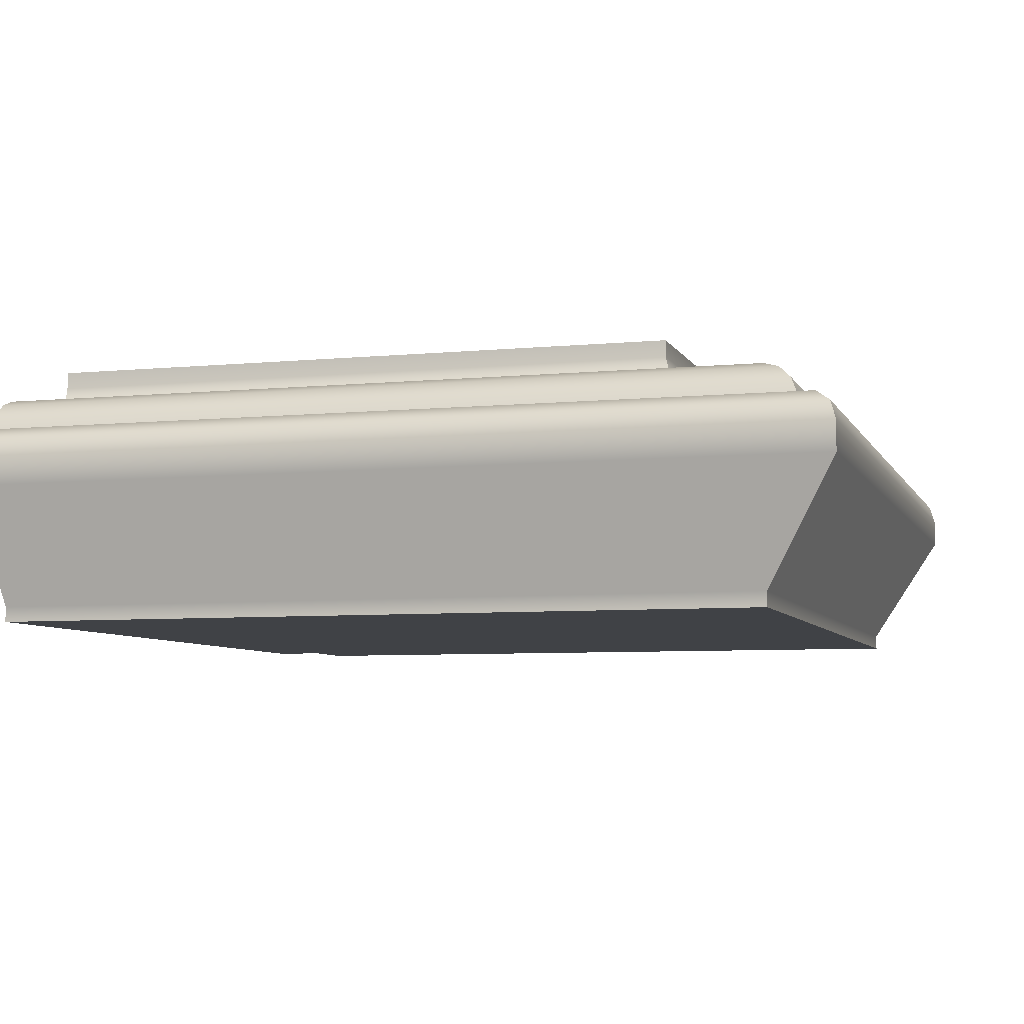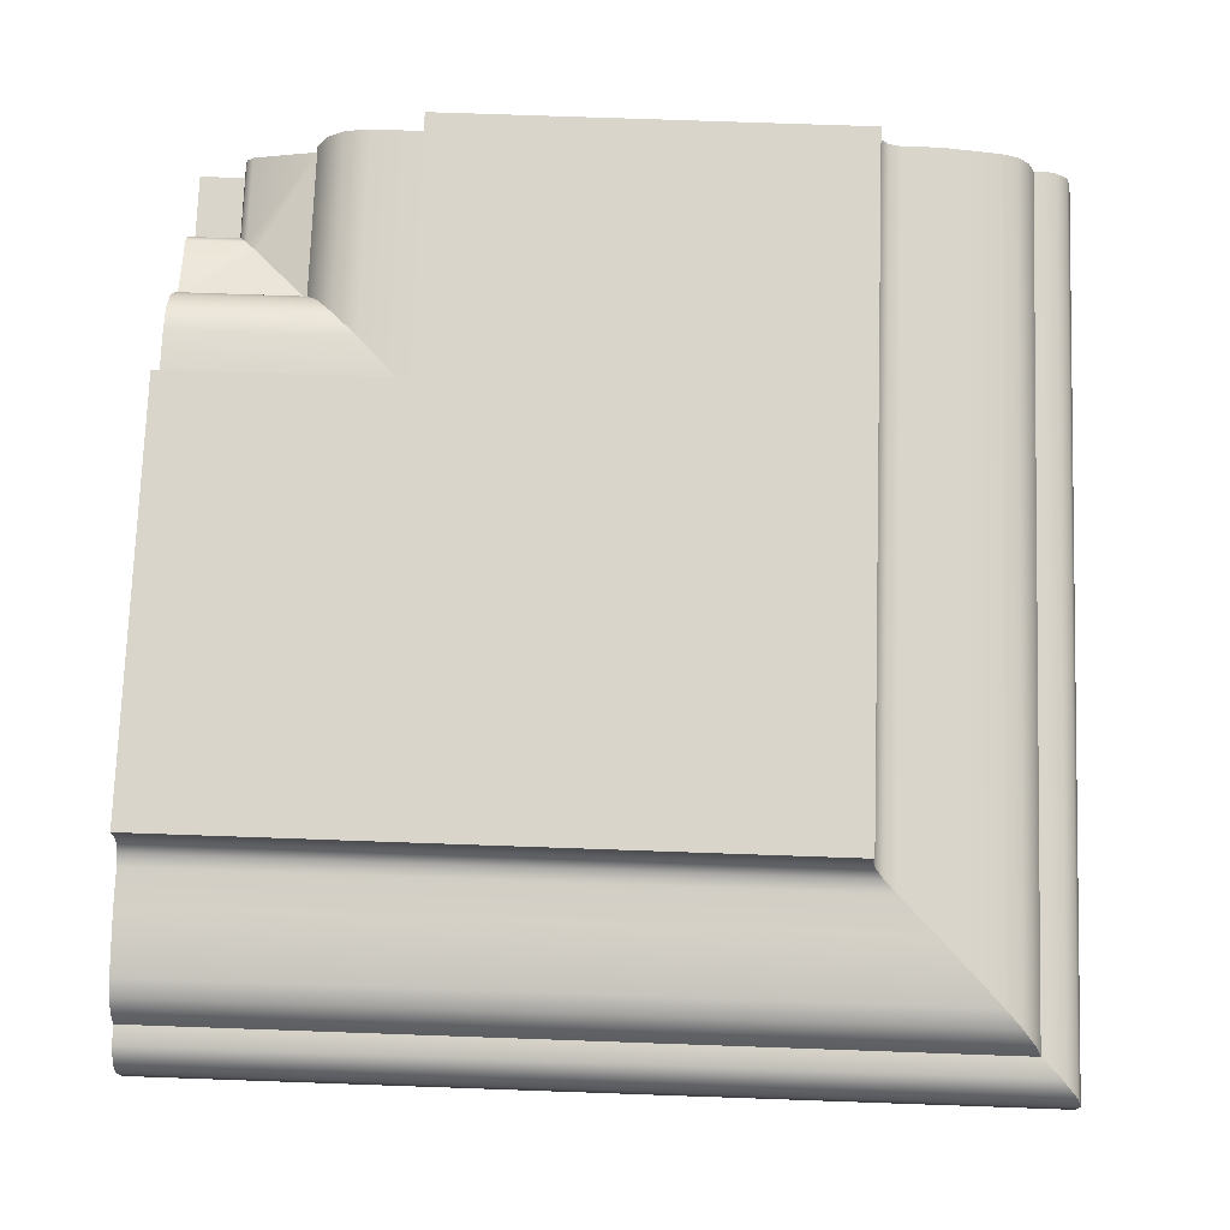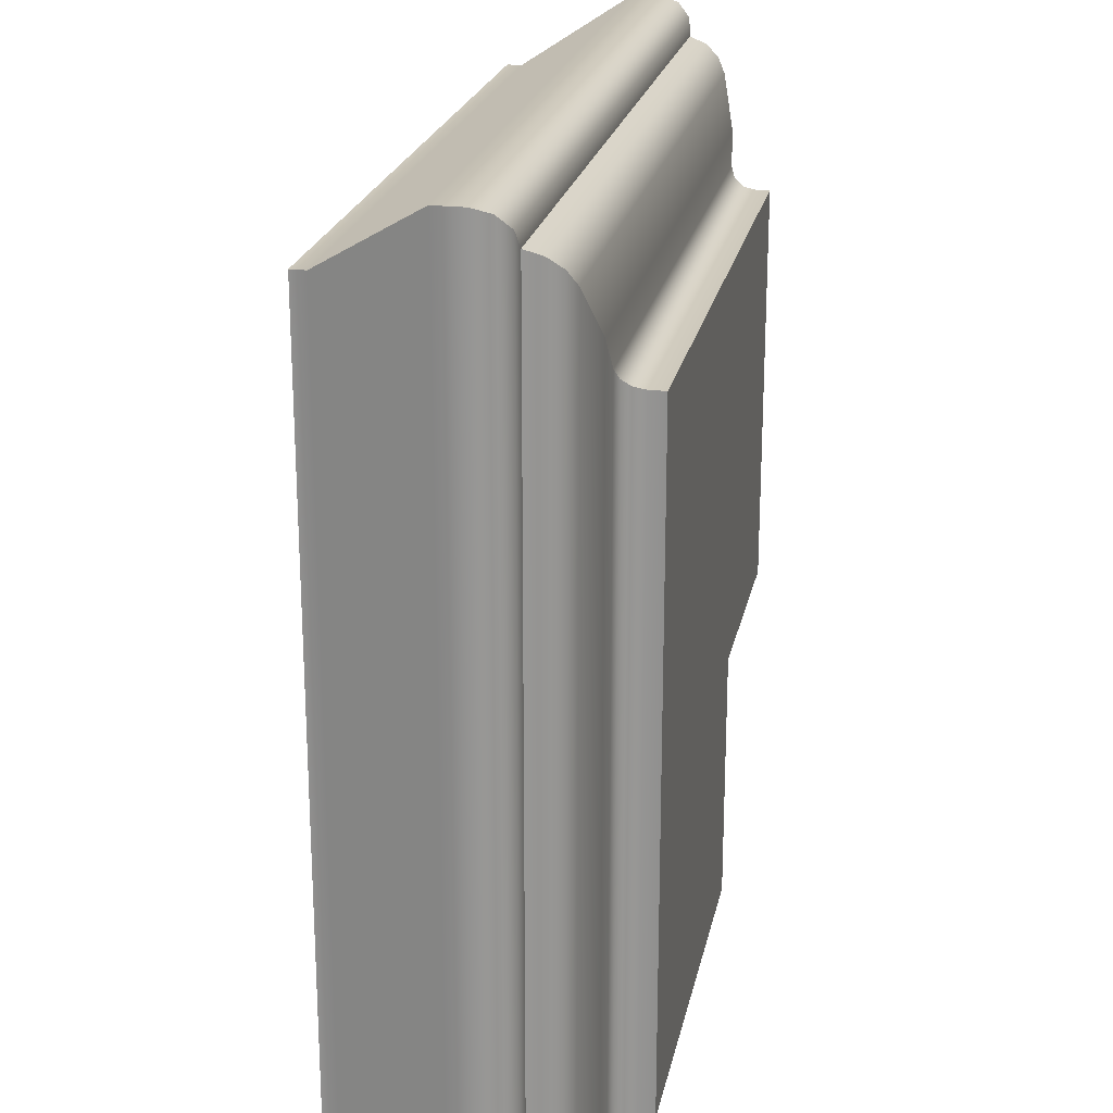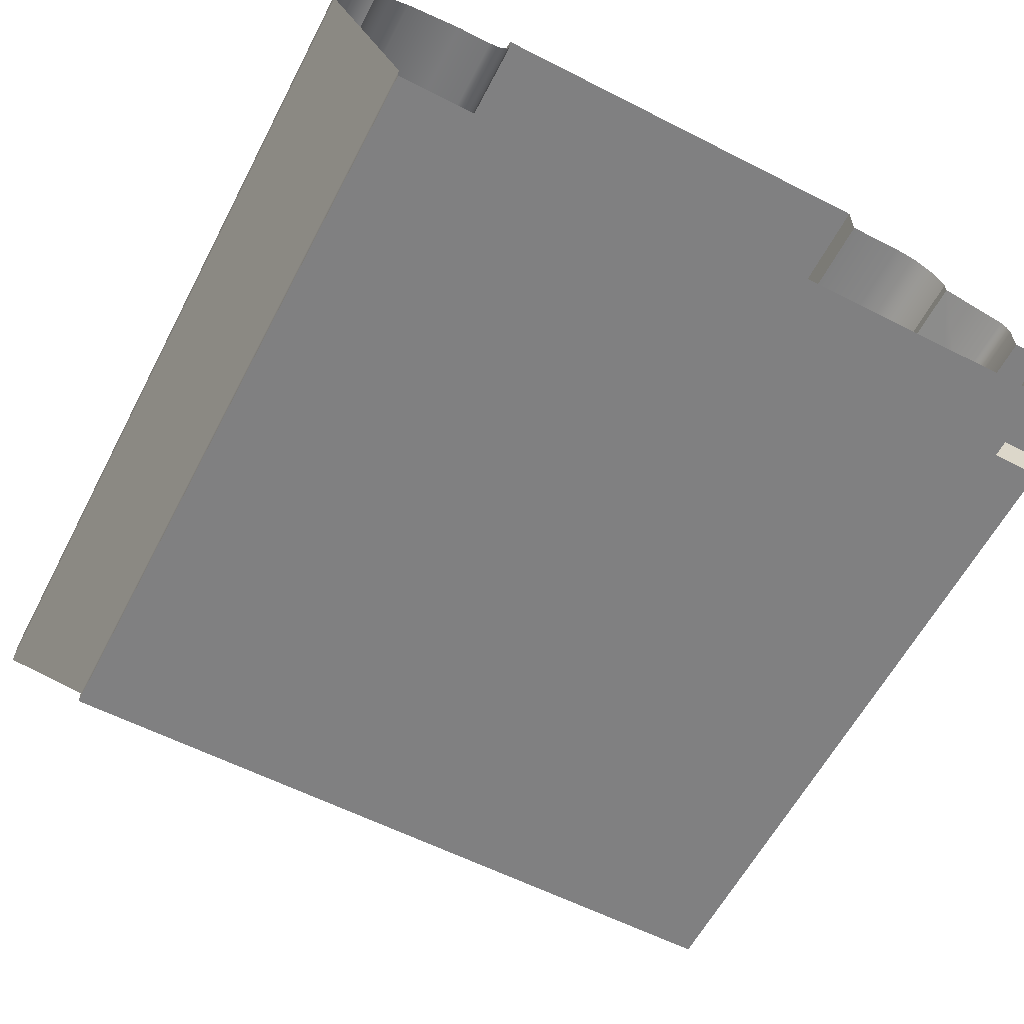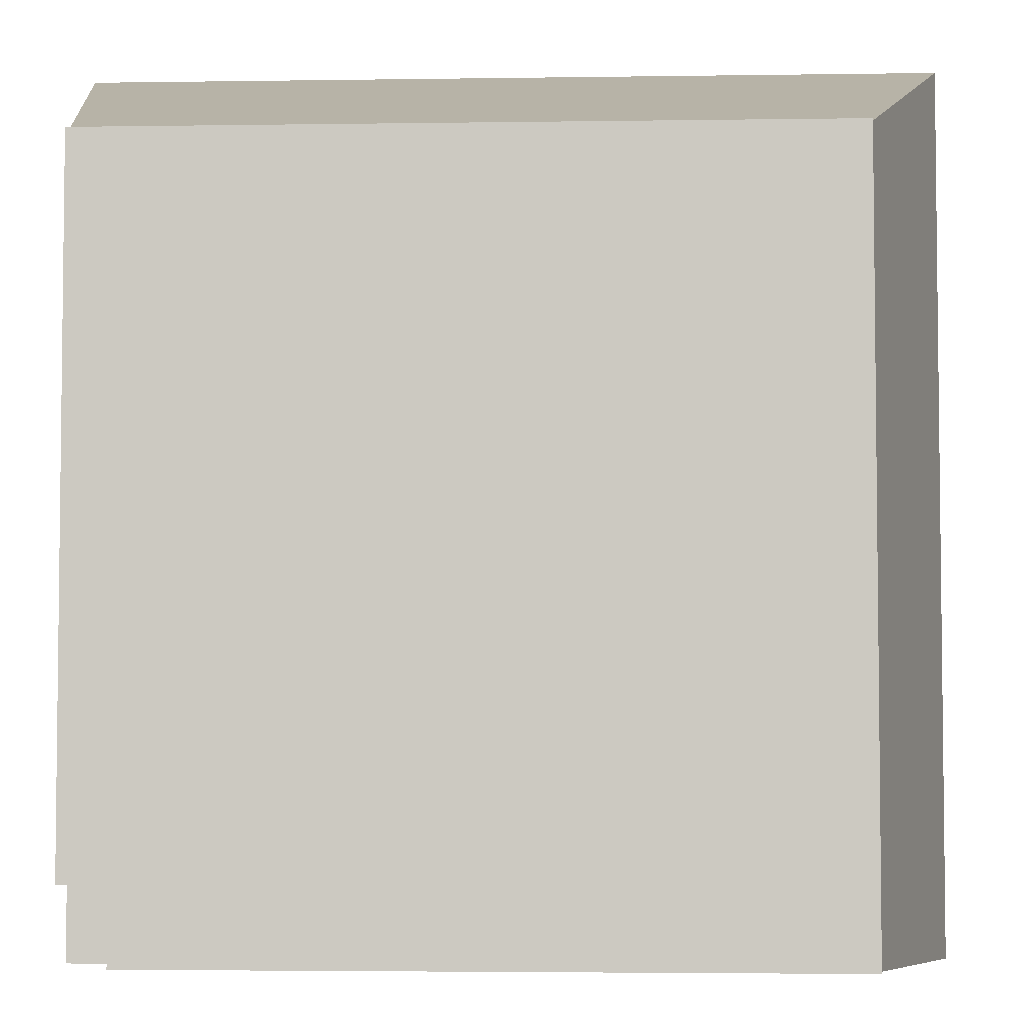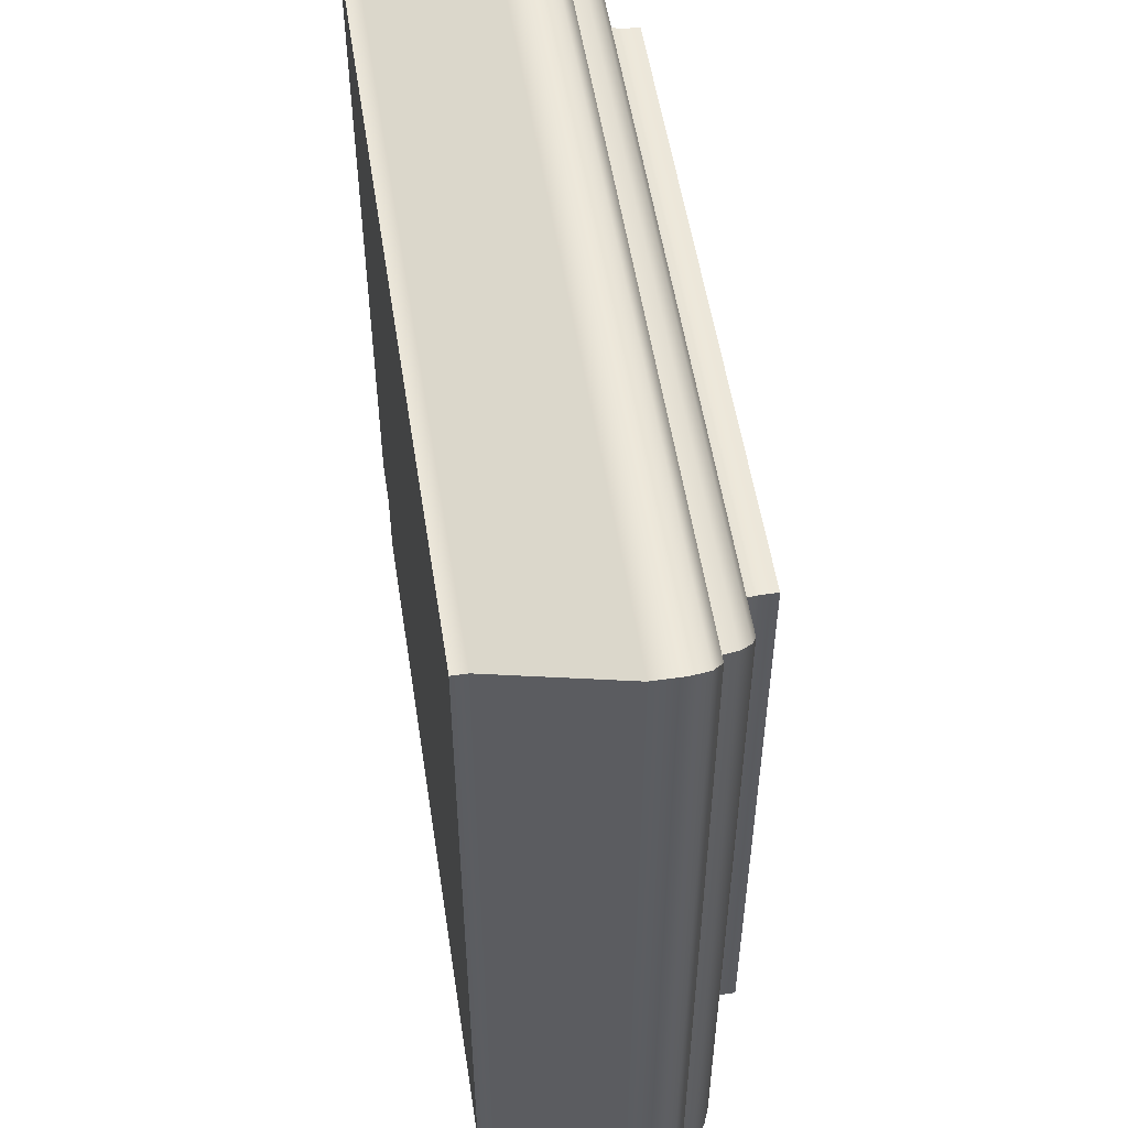
<metadata>
{"format":"obj","ext":"obj","renderer":"f3d","projection":"perspective","resolution":1024,"background":"white","views":[{"elev":-6.4,"azim":-163.5,"up":"+Z"},{"elev":74.7,"azim":-178.0,"up":"+Z"},{"elev":22.2,"azim":-78.6,"up":"+Y"},{"elev":-60.1,"azim":-27.5,"up":"+Z"},{"elev":-4.0,"azim":-177.3,"up":"+Y"},{"elev":53.8,"azim":-98.7,"up":"+Y"}]}
</metadata>
<code>
o LT_11_TL1/LT_11_TL/mesh33/mesh33-geometry#mesh33-geometry
v -0.5616 0.2425 0.3371
v -0.5857 0.2425 0.3412
v -0.5857 0.2425 0.3371
v -0.5616 0.2425 0.3412
v -0.5857 0.2155 0.3371
v -0.5801 0.2369 0.3371
v -0.5616 0.286 0.3412
v -0.5857 0.2155 0.3412
v -0.5616 0.2369 0.3371
v -0.5857 0.286 0.3412
v -0.6292 0.2155 0.3412
v -0.5801 0.2155 0.3371
v -0.5776 0.2345 0.3366
v -0.5857 0.286 0.3396
v -0.6292 0.286 0.3412
v -0.5616 0.2345 0.3366
v -0.5616 0.286 0.3396
v -0.6292 0.286 0.3396
v -0.5776 0.2155 0.3366
v -0.5756 0.2325 0.3351
v -0.5853 0.2864 0.3383
v -0.6292 0.2155 0.3396
v -0.5616 0.2325 0.3351
v -0.5616 0.2864 0.3383
v -0.6295 0.2864 0.3383
v -0.5756 0.2155 0.3351
v -0.5745 0.2313 0.3329
v -0.5616 0.2873 0.3375
v -0.5844 0.2873 0.3375
v -0.6295 0.2155 0.3383
v -0.5745 0.2155 0.3329
v -0.5616 0.2313 0.3329
v -0.6304 0.2873 0.3375
v -0.5616 0.2313 0.3316
v -0.5745 0.2155 0.3316
v -0.5616 0.2885 0.3371
v -0.5832 0.2885 0.3371
v -0.6304 0.2155 0.3375
v -0.5745 0.2313 0.3316
v -0.6316 0.2885 0.3371
v -0.6316 0.2155 0.3371
v -0.5686 0.2255 0.3301
v -0.5616 0.2922 0.3371
v -0.5795 0.2922 0.3371
v -0.5677 0.2245 0.3298
v -0.6353 0.2922 0.3371
v -0.6353 0.2155 0.3371
v -0.5616 0.2245 0.3298
v -0.5677 0.2155 0.3298
v -0.5616 0.2982 0.3361
v -0.5735 0.2982 0.3361
v -0.567 0.2238 0.3291
v -0.567 0.2155 0.3291
v -0.6413 0.2982 0.3361
v -0.6413 0.2155 0.3361
v -0.5616 0.2238 0.3291
v -0.5616 0.2999 0.3355
v -0.5718 0.2999 0.3355
v -0.5668 0.2236 0.3282
v -0.5668 0.2155 0.3282
v -0.6431 0.2999 0.3355
v -0.6431 0.2155 0.3355
v -0.5616 0.2236 0.3282
v -0.5616 0.3012 0.3341
v -0.5705 0.3012 0.3341
v -0.5616 0.2236 0.325
v -0.5668 0.2155 0.325
v -0.6444 0.3012 0.3341
v -0.6444 0.2155 0.3341
v -0.5668 0.2236 0.325
v -0.5698 0.3019 0.3324
v -0.5616 0.3019 0.3324
v -0.6451 0.3019 0.3324
v -0.5616 0.2155 0.325
v -0.5616 0.3039 0.3323
v -0.5678 0.3039 0.3323
v -0.6451 0.2155 0.3324
v -0.647 0.3039 0.3323
v -0.647 0.2155 0.3323
v -0.5616 0.3054 0.3312
v -0.5663 0.3054 0.3312
v -0.6486 0.3054 0.3312
v -0.6486 0.2155 0.3312
v -0.5657 0.306 0.3293
v -0.5616 0.306 0.3293
v -0.6492 0.306 0.3293
v -0.5657 0.306 0.3263
v -0.6492 0.306 0.3263
v -0.6492 0.2155 0.3293
v -0.5616 0.306 0.3263
v -0.5616 0.2982 0.3145
v -0.6414 0.2982 0.3145
v -0.6492 0.2155 0.3263
v -0.5735 0.2982 0.3145
v -0.5735 0.2982 0.313
v -0.6414 0.2982 0.313
v -0.6414 0.2155 0.3145
v -0.5616 0.2982 0.313
v -0.6414 0.2155 0.313
v -0.5616 0.2236 0.313
v -0.5668 0.2155 0.313
v -0.5668 0.2236 0.313
v -0.5668 0.2236 0.3179
v -0.5616 0.2236 0.3179
v -0.5668 0.2155 0.3179
v -0.5616 0.2155 0.3179
f 1 2 3
f 2 1 4
f 6 1 3
f 7 2 4
f 1 6 9
f 2 7 10
f 13 9 6
f 7 14 10
f 9 13 16
f 14 7 17
f 20 16 13
f 17 21 14
f 16 20 23
f 21 17 24
f 27 23 20
f 28 21 24
f 23 27 32
f 21 28 29
f 27 34 32
f 36 29 28
f 34 27 39
f 29 36 37
f 42 34 39
f 43 37 36
f 45 34 42
f 37 43 44
f 34 45 48
f 50 44 43
f 52 48 45
f 44 50 51
f 48 52 56
f 57 51 50
f 59 56 52
f 51 57 58
f 56 59 63
f 64 58 57
f 59 66 63
f 58 64 65
f 66 59 70
f 64 71 65
f 71 64 72
f 75 71 72
f 71 75 76
f 80 76 75
f 76 80 81
f 80 84 81
f 84 80 85
f 85 87 84
f 87 85 90
f 91 87 90
f 87 91 94
f 91 95 94
f 95 91 98
f 3 2 1
f 4 1 2
f 3 5 2
f 3 1 6
f 4 2 7
f 8 2 5
f 3 6 5
f 9 6 1
f 10 7 2
f 8 11 2
f 12 5 6
f 6 9 13
f 10 14 7
f 10 2 15
f 15 2 11
f 6 13 12
f 16 13 9
f 17 7 14
f 14 10 18
f 15 18 10
f 15 11 18
f 19 12 13
f 13 16 20
f 14 21 17
f 14 18 21
f 22 18 11
f 13 20 19
f 23 20 16
f 24 17 21
f 25 21 18
f 18 22 25
f 26 19 20
f 20 23 27
f 24 21 28
f 21 25 29
f 30 25 22
f 26 20 31
f 32 27 23
f 27 31 20
f 29 28 21
f 33 29 25
f 25 30 33
f 32 34 27
f 31 27 35
f 28 29 36
f 29 33 37
f 38 33 30
f 39 27 34
f 39 35 27
f 37 36 29
f 40 37 33
f 38 41 33
f 39 34 42
f 39 42 35
f 36 37 43
f 37 40 44
f 40 33 41
f 42 34 45
f 42 45 35
f 44 43 37
f 46 44 40
f 41 47 40
f 48 45 34
f 49 35 45
f 43 44 50
f 44 46 51
f 46 40 47
f 45 48 52
f 49 45 53
f 51 50 44
f 54 51 46
f 47 55 46
f 56 52 48
f 52 53 45
f 50 51 57
f 51 54 58
f 54 46 55
f 52 56 59
f 53 52 60
f 58 57 51
f 61 58 54
f 55 62 54
f 63 59 56
f 59 60 52
f 57 58 64
f 58 61 65
f 61 54 62
f 63 66 59
f 60 59 67
f 65 64 58
f 68 65 61
f 62 69 61
f 70 59 66
f 70 67 59
f 65 71 64
f 65 68 71
f 68 61 69
f 70 66 67
f 72 64 71
f 73 71 68
f 68 69 73
f 74 67 66
f 72 71 75
f 71 73 76
f 77 73 69
f 76 75 71
f 78 76 73
f 77 79 73
f 75 76 80
f 76 78 81
f 78 73 79
f 81 80 76
f 82 81 78
f 79 83 78
f 81 84 80
f 81 82 84
f 82 78 83
f 85 80 84
f 86 84 82
f 82 83 86
f 84 87 85
f 86 88 84
f 89 86 83
f 90 85 87
f 87 84 88
f 86 89 88
f 90 87 91
f 88 92 87
f 93 88 89
f 94 91 87
f 94 87 92
f 88 93 92
f 94 95 91
f 92 96 94
f 97 92 93
f 98 91 95
f 95 94 96
f 92 97 96
f 95 96 98
f 99 96 97
f 98 96 100
f 99 101 96
f 100 96 102
f 102 96 101
f 102 103 100
f 102 101 103
f 104 100 103
f 105 103 101
f 104 103 106
f 105 106 103
f 2 5 3
f 5 2 8
f 5 6 3
f 2 11 8
f 6 5 12
f 15 2 10
f 11 2 15
f 12 13 6
f 18 10 14
f 10 18 15
f 18 11 15
f 13 12 19
f 21 18 14
f 11 18 22
f 19 20 13
f 18 21 25
f 25 22 18
f 20 19 26
f 29 25 21
f 22 25 30
f 31 20 26
f 20 31 27
f 25 29 33
f 33 30 25
f 35 27 31
f 37 33 29
f 30 33 38
f 27 35 39
f 33 37 40
f 33 41 38
f 35 42 39
f 44 40 37
f 41 33 40
f 35 45 42
f 40 44 46
f 40 47 41
f 45 35 49
f 51 46 44
f 47 40 46
f 53 45 49
f 46 51 54
f 46 55 47
f 45 53 52
f 58 54 51
f 55 46 54
f 60 52 53
f 54 58 61
f 54 62 55
f 52 60 59
f 65 61 58
f 62 54 61
f 67 59 60
f 61 65 68
f 61 69 62
f 59 67 70
f 71 68 65
f 69 61 68
f 67 66 70
f 68 71 73
f 73 69 68
f 66 67 74
f 76 73 71
f 69 73 77
f 73 76 78
f 73 79 77
f 81 78 76
f 79 73 78
f 78 81 82
f 78 83 79
f 84 82 81
f 83 78 82
f 82 84 86
f 86 83 82
f 84 88 86
f 83 86 89
f 88 84 87
f 88 89 86
f 87 92 88
f 89 88 93
f 92 87 94
f 92 93 88
f 94 96 92
f 93 92 97
f 96 94 95
f 96 97 92
f 98 96 95
f 97 96 99
f 100 96 98
f 96 101 99
f 102 96 100
f 101 96 102
f 100 103 102
f 103 101 102
f 103 100 104
f 101 103 105
f 106 103 104
f 103 106 105

</code>
